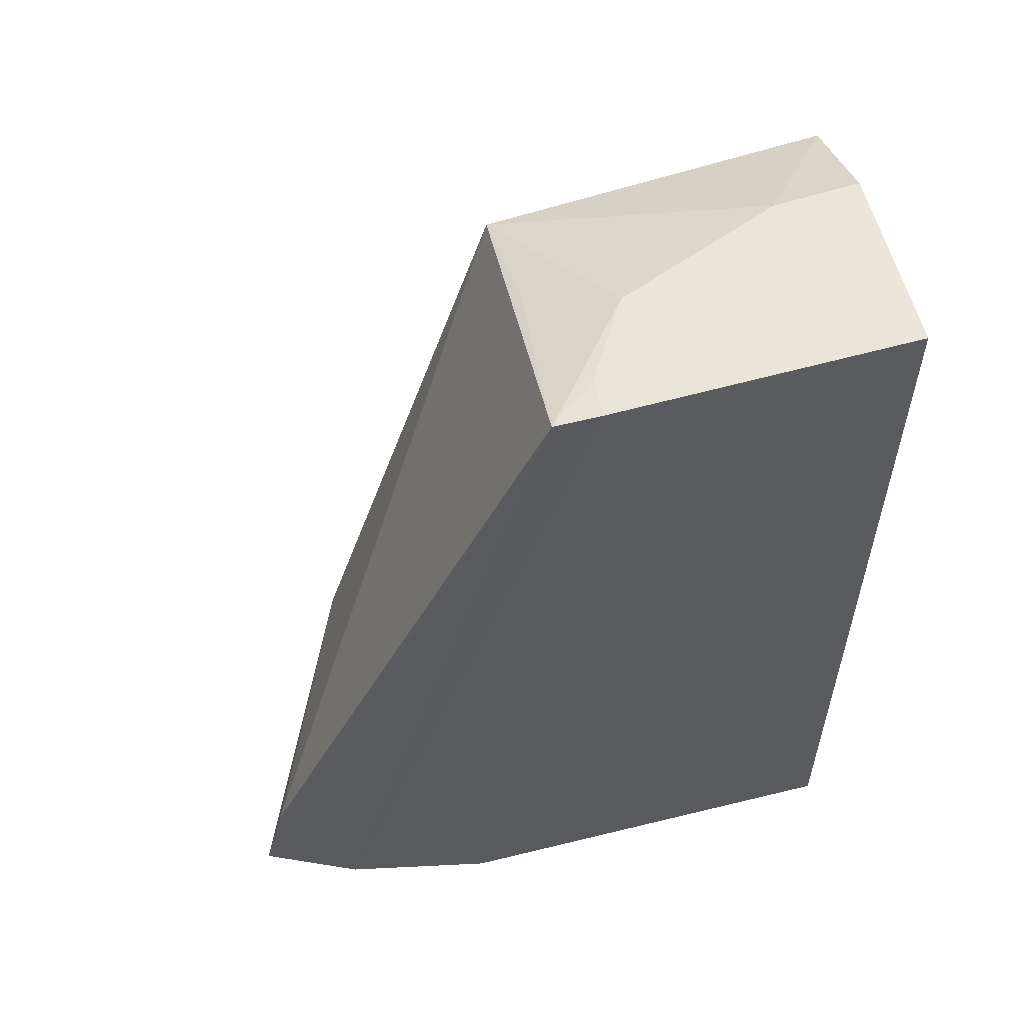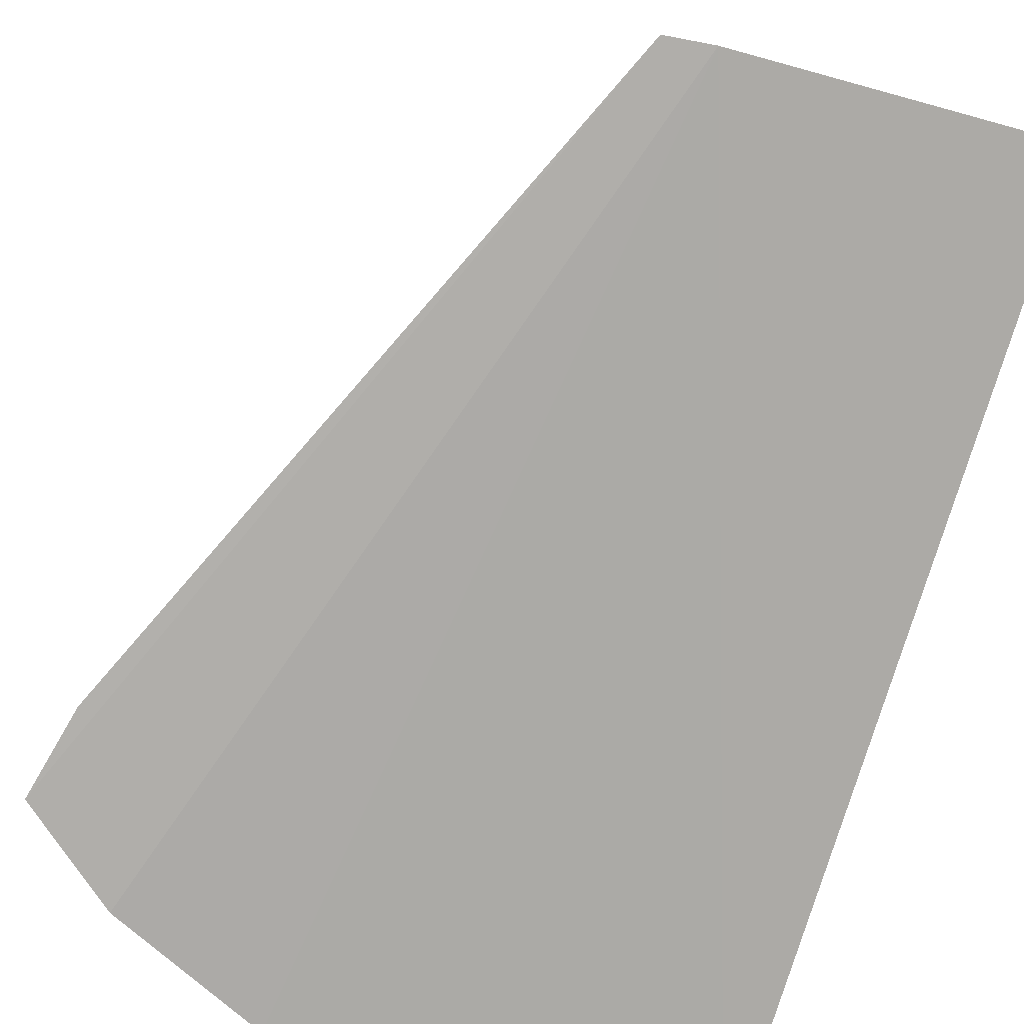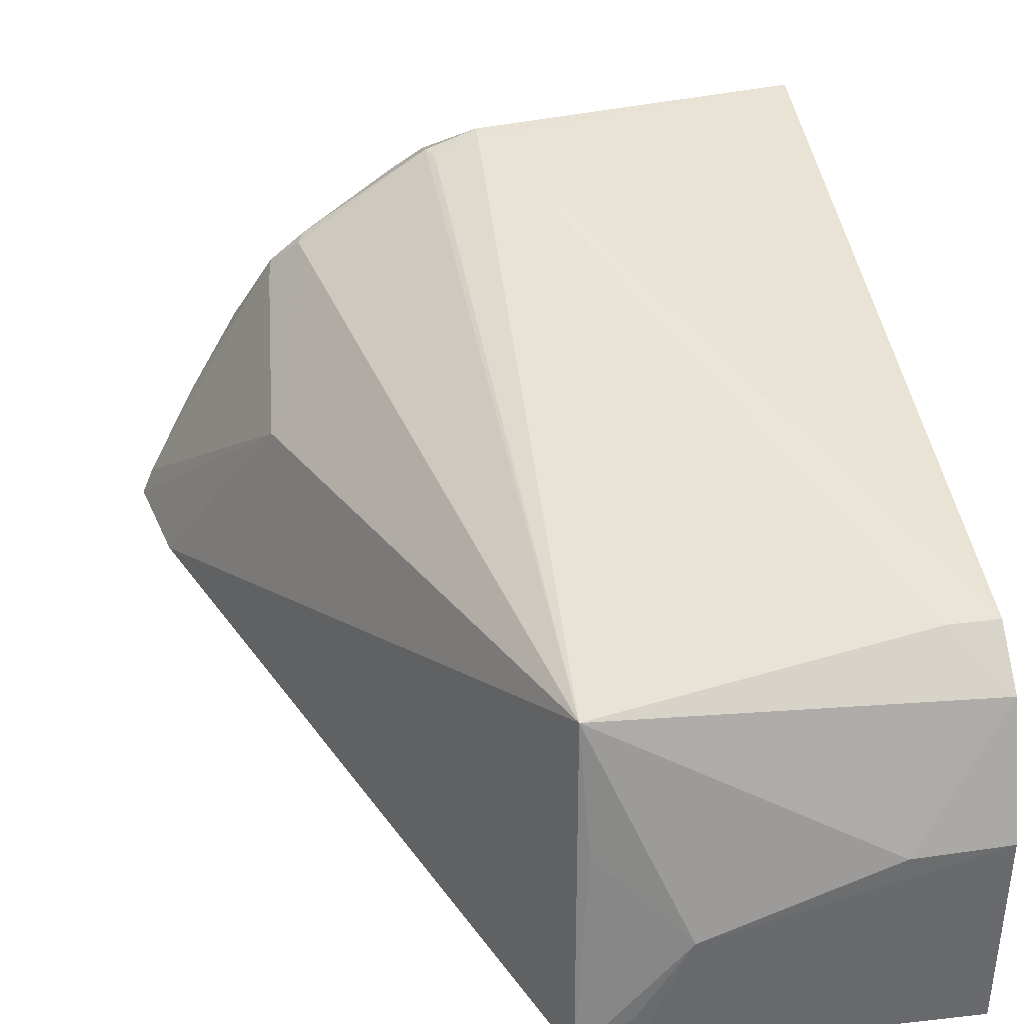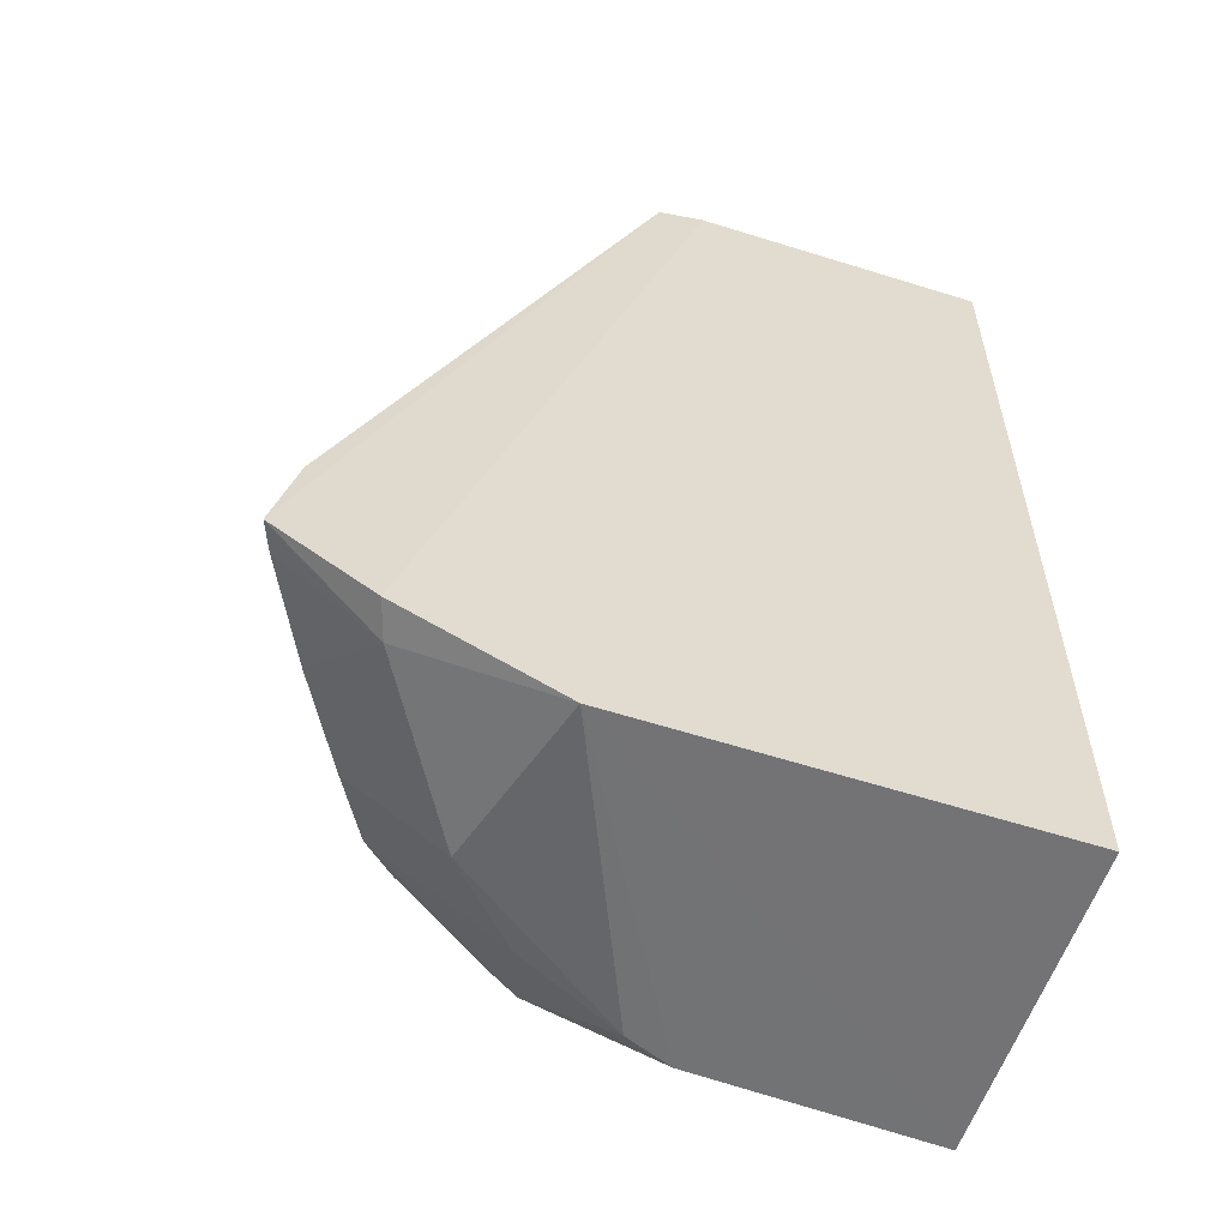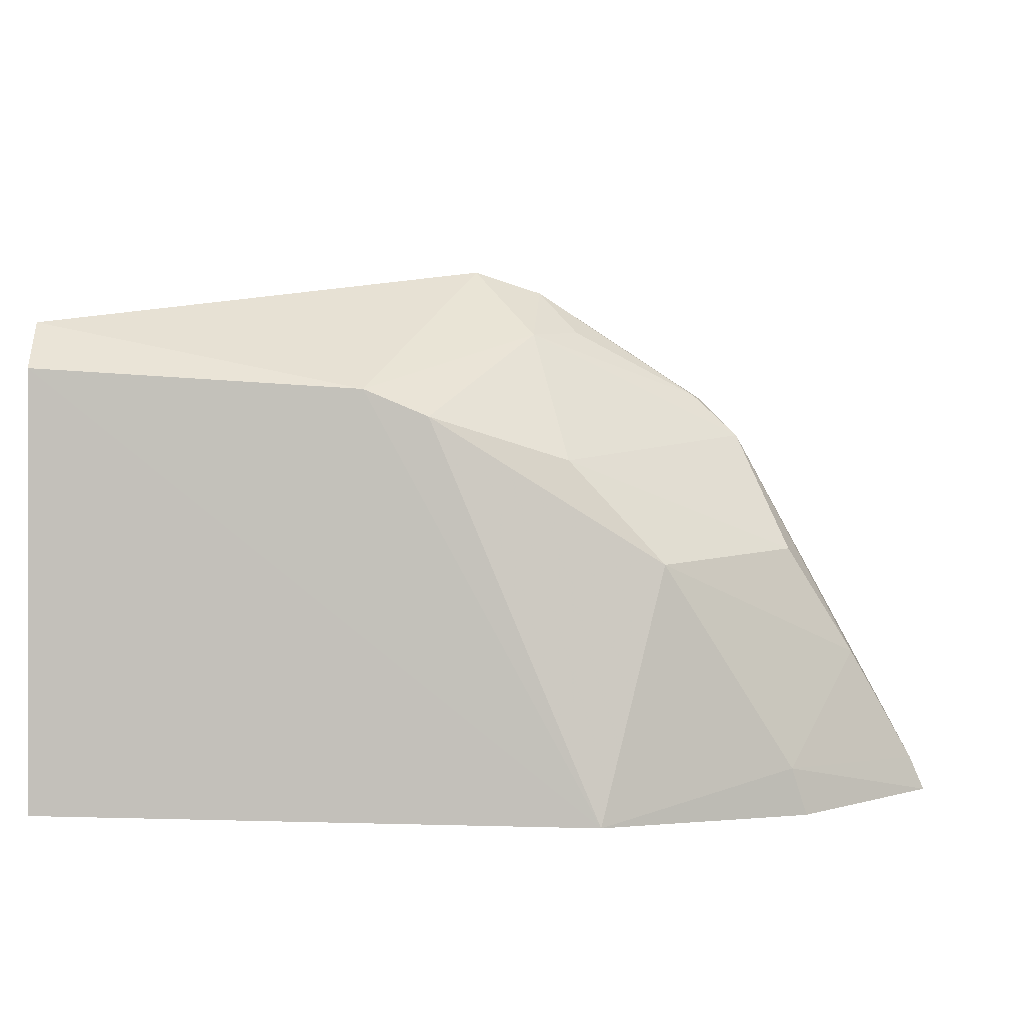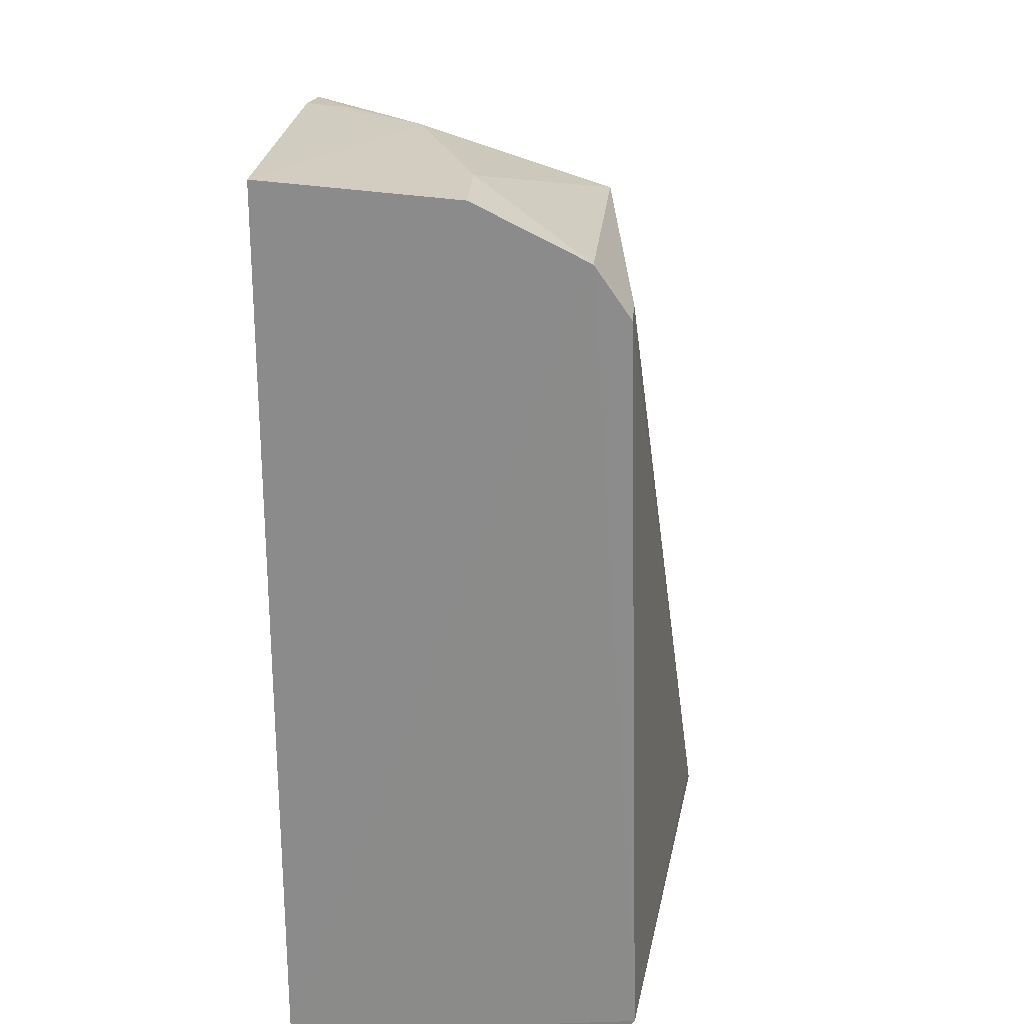
<metadata>
{"format":"obj","ext":"obj","renderer":"f3d","projection":"perspective","resolution":1024,"background":"white","views":[{"elev":57.7,"azim":166.2,"up":"+Y"},{"elev":-76.1,"azim":163.3,"up":"+Z"},{"elev":40.7,"azim":171.8,"up":"+Z"},{"elev":-57.0,"azim":162.8,"up":"+Y"},{"elev":3.4,"azim":2.9,"up":"+Z"},{"elev":24.9,"azim":-83.5,"up":"+Y"}]}
</metadata>
<code>
v 0.101 0.03177 0.1892
v 0.1318 -0.03076 0.1619
v 0.1022 0.03926 0.1615
v 0.07047 0.04038 0.162
v 0.07056 -0.04405 0.192
v 0.109 -0.04413 0.1612
v 0.07802 0.03916 0.1793
v 0.1298 -0.02227 0.162
v 0.1043 -0.03089 0.1972
v 0.1231 -0.03768 0.1611
v 0.09794 0.03972 0.1613
v 0.0704 -0.04469 0.1618
v 0.09336 0.03924 0.1727
v 0.07013 0.02974 0.1932
v 0.1199 -0.01387 0.1811
v 0.09745 -0.04364 0.1887
v 0.1006 0.03502 0.1786
v 0.09773 0.03949 0.1652
v 0.07015 0.03932 0.1798
v 0.09985 -0.03128 0.1987
v 0.07033 -0.04027 0.1951
v 0.1183 -0.03071 0.1872
v 0.09307 -0.04372 0.1906
v 0.1133 -0.04096 0.1787
v 0.07001 0.03443 0.19
v 0.1037 -0.02963 0.1974
v 0.07418 0.02966 0.1931
v 0.09901 -0.02983 0.1986
v 0.1308 -0.03101 0.1642
v 0.1041 -0.03575 0.1943
v 0.1159 -0.02943 0.1896
v 0.1221 -0.03814 0.1644
v 0.1186 -0.02904 0.1865
v 0.1219 -0.03377 0.1793
v 0.1153 -0.03048 0.19
v 0.1067 -0.04094 0.1857
v 0.1265 -0.03257 0.172
v 0.107 -0.03281 0.1944
f 8 2 3
f 8 3 1
f 10 3 2
f 11 10 6
f 11 3 10
f 12 6 5
f 12 11 6
f 12 4 11
f 13 7 1
f 13 11 4
f 15 8 1
f 15 2 8
f 17 13 1
f 17 1 3
f 17 3 13
f 18 13 3
f 18 3 11
f 18 11 13
f 19 13 4
f 19 7 13
f 19 4 12
f 21 12 5
f 23 5 6
f 23 6 16
f 23 21 5
f 23 20 21
f 24 16 6
f 25 19 12
f 25 1 7
f 25 7 19
f 25 21 14
f 25 12 21
f 26 20 9
f 26 9 1
f 26 1 20
f 27 20 1
f 27 25 14
f 27 1 25
f 28 21 20
f 28 14 21
f 28 27 14
f 28 20 27
f 29 2 15
f 30 23 16
f 30 9 20
f 30 20 23
f 31 15 1
f 31 1 9
f 32 24 6
f 32 6 10
f 32 10 2
f 32 2 29
f 33 29 15
f 33 22 29
f 33 31 22
f 33 15 31
f 35 30 22
f 35 31 9
f 35 22 31
f 36 22 30
f 36 34 22
f 36 24 34
f 36 30 16
f 36 16 24
f 37 29 22
f 37 22 34
f 37 32 29
f 37 34 24
f 37 24 32
f 38 35 9
f 38 9 30
f 38 30 35

</code>
